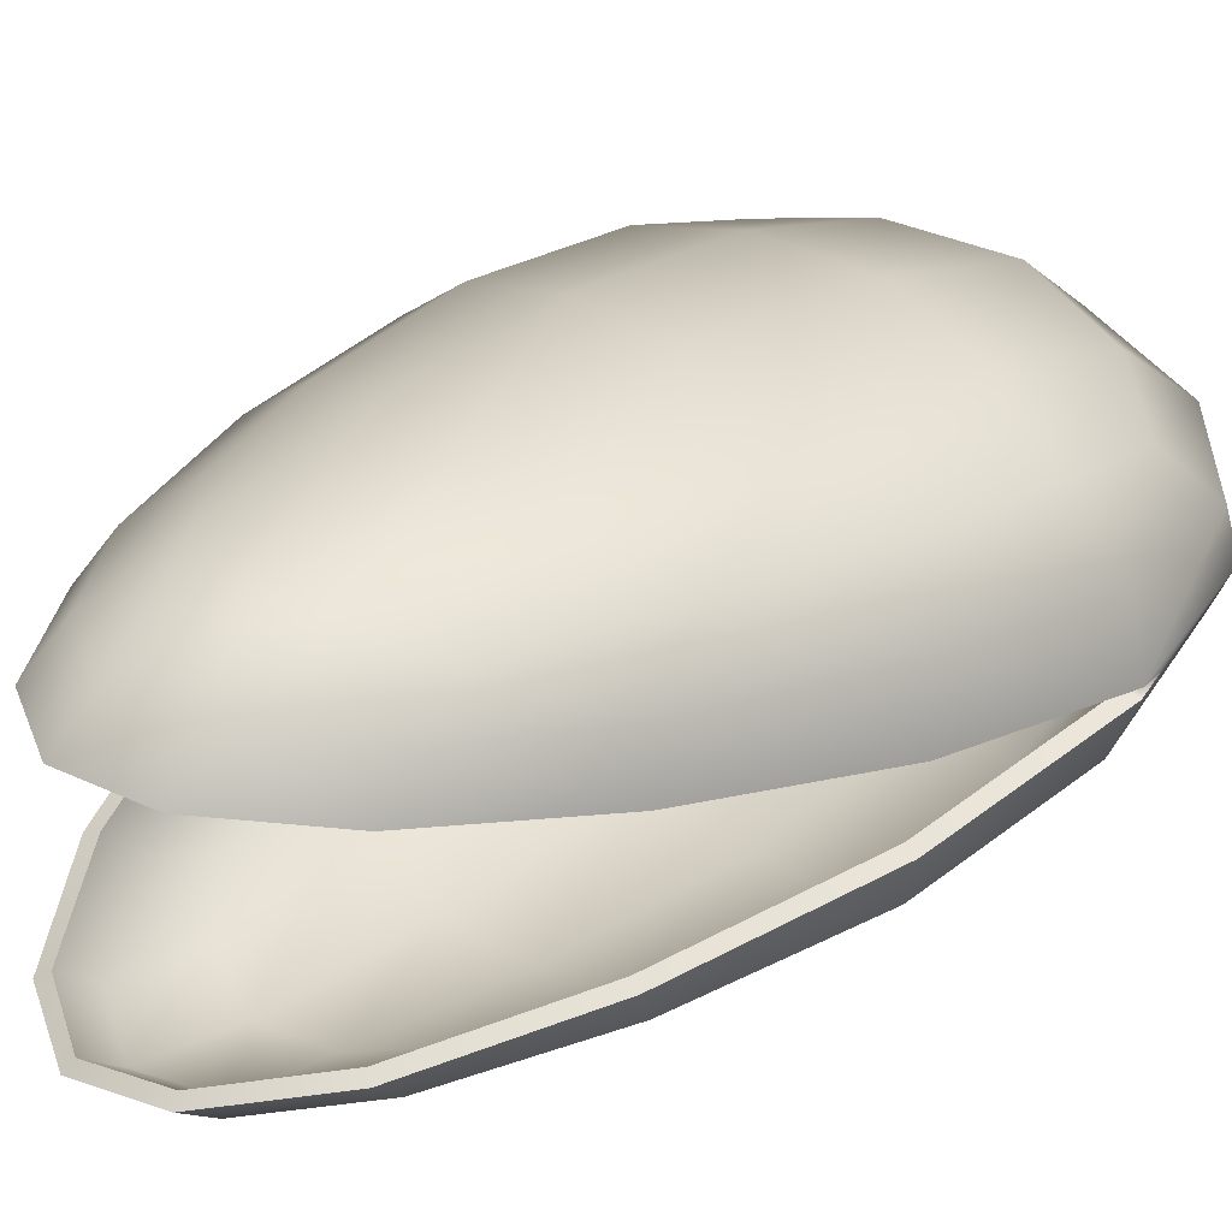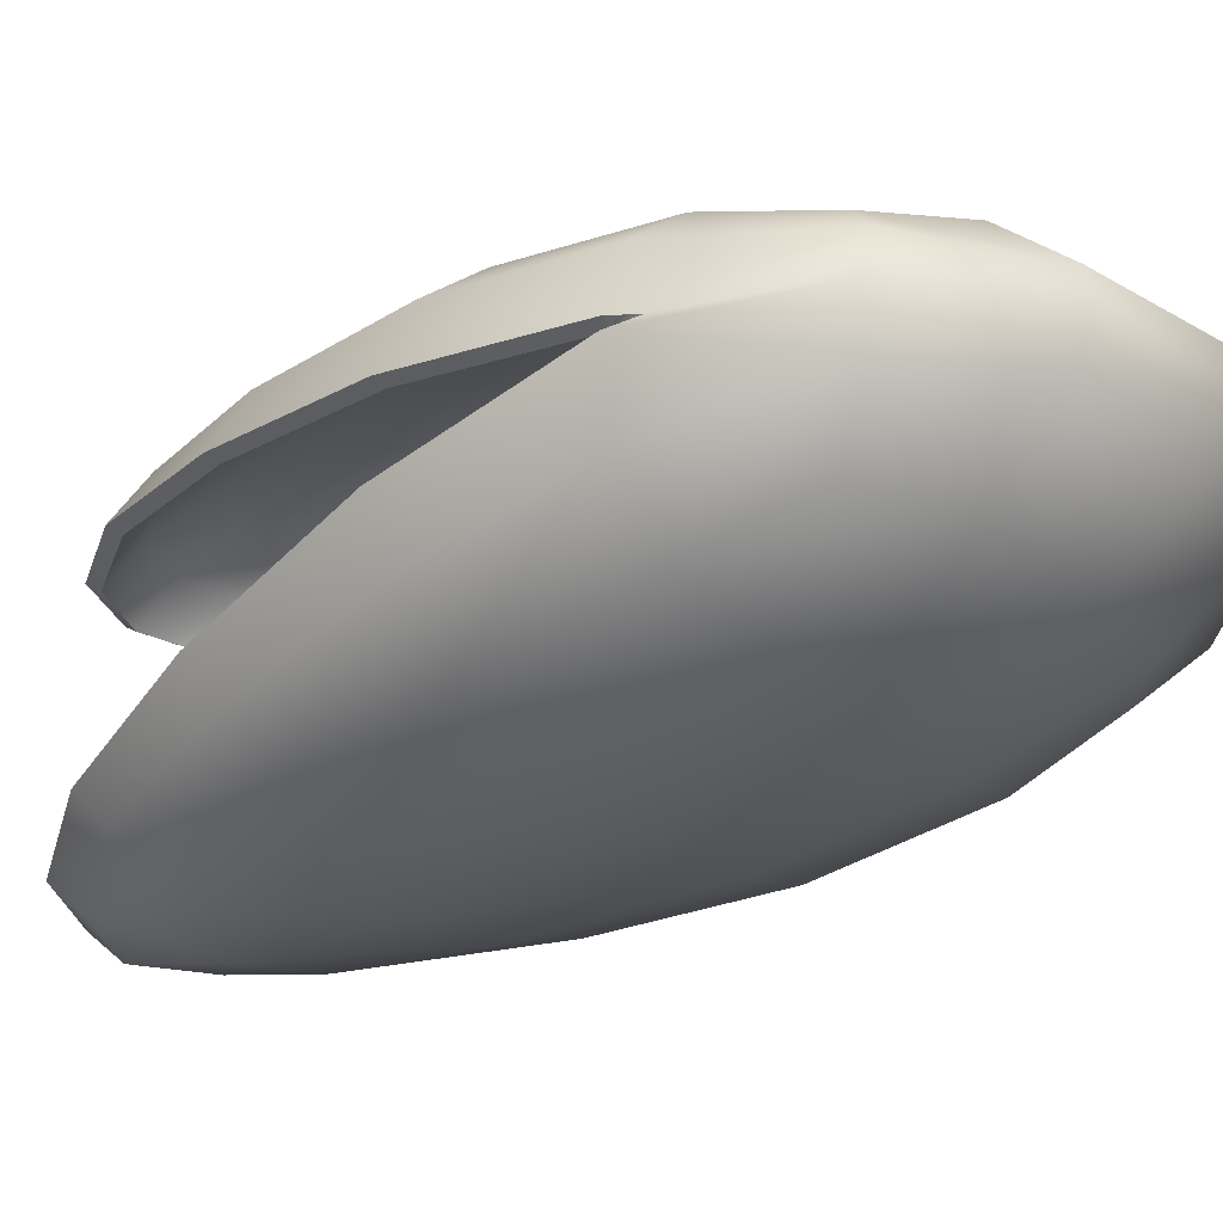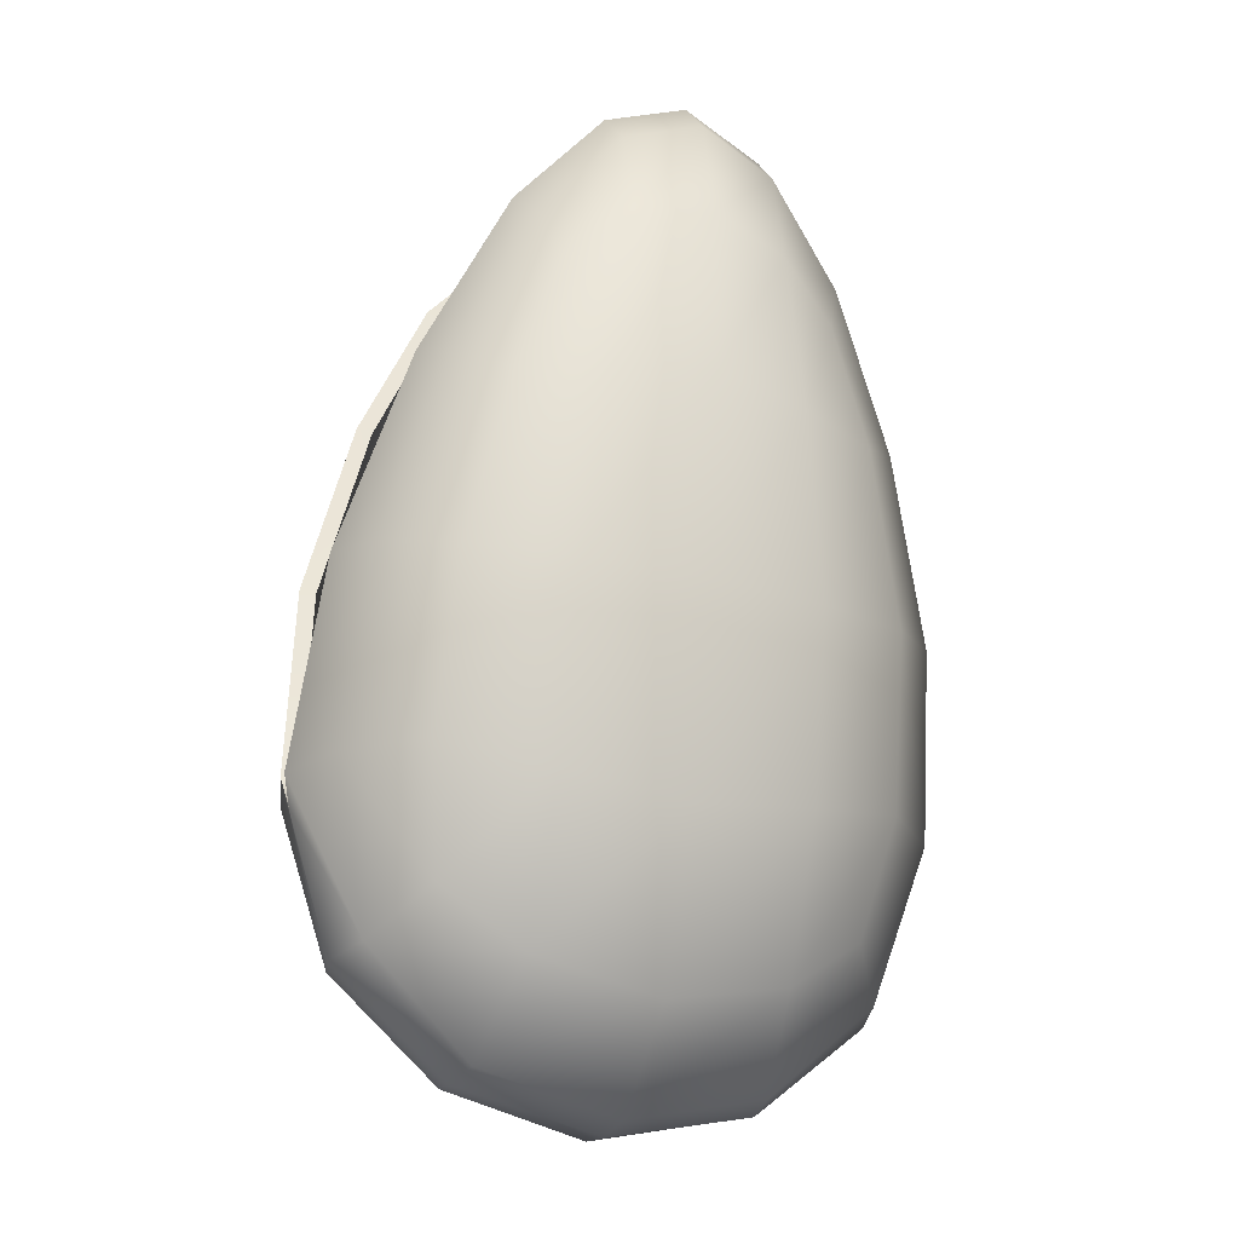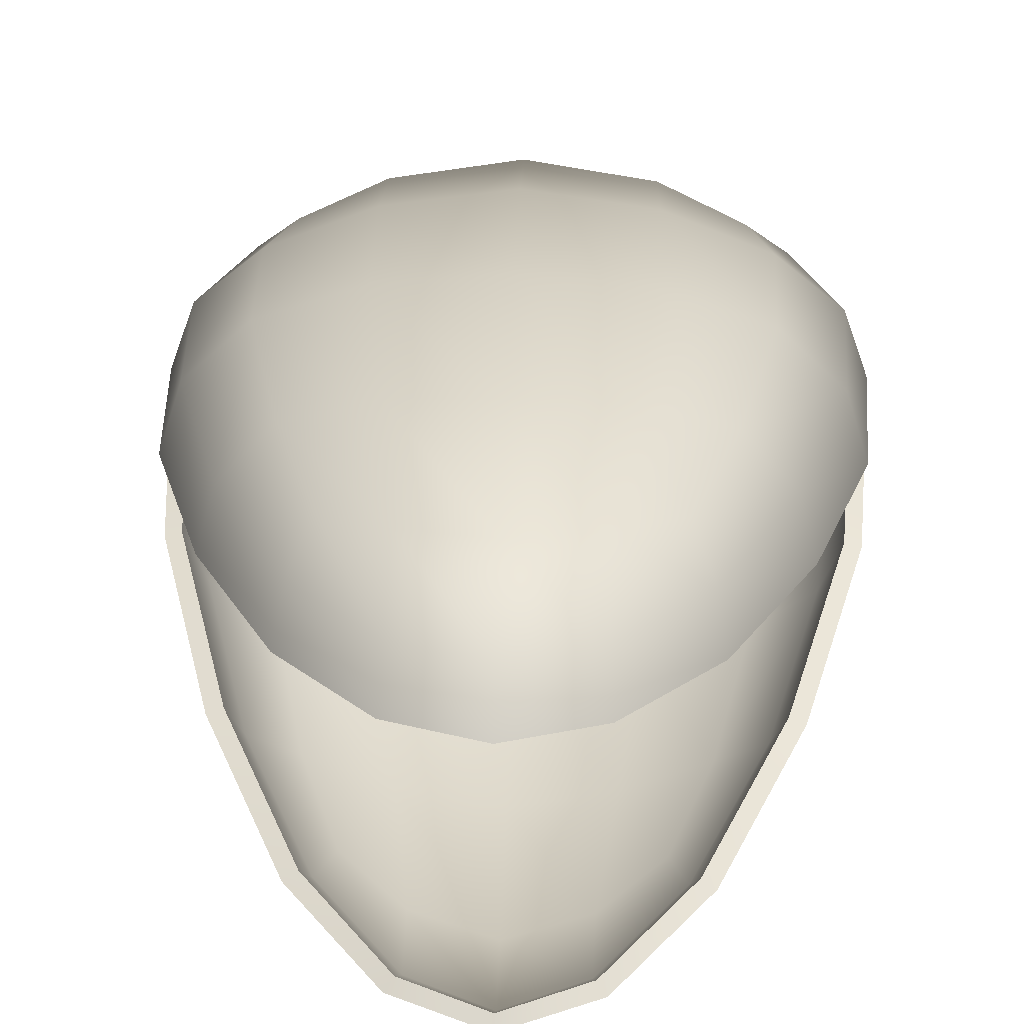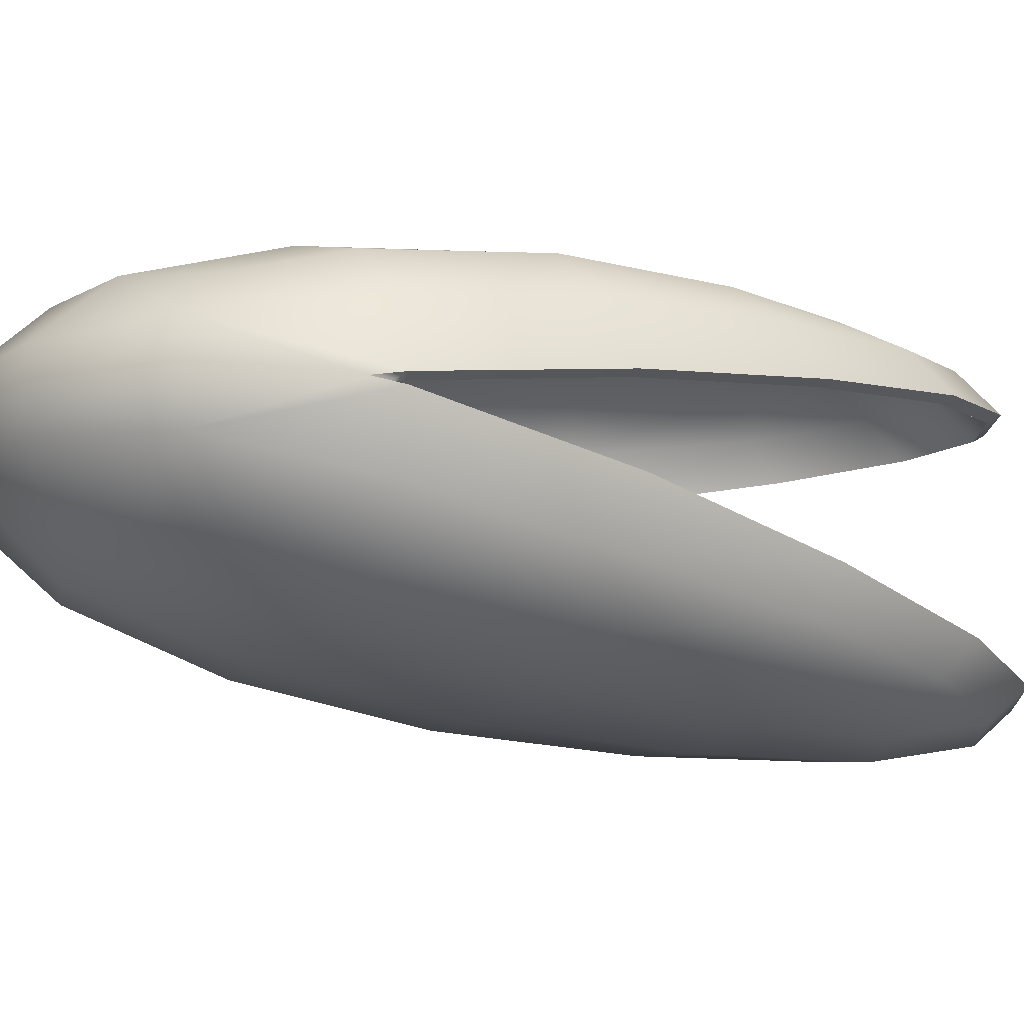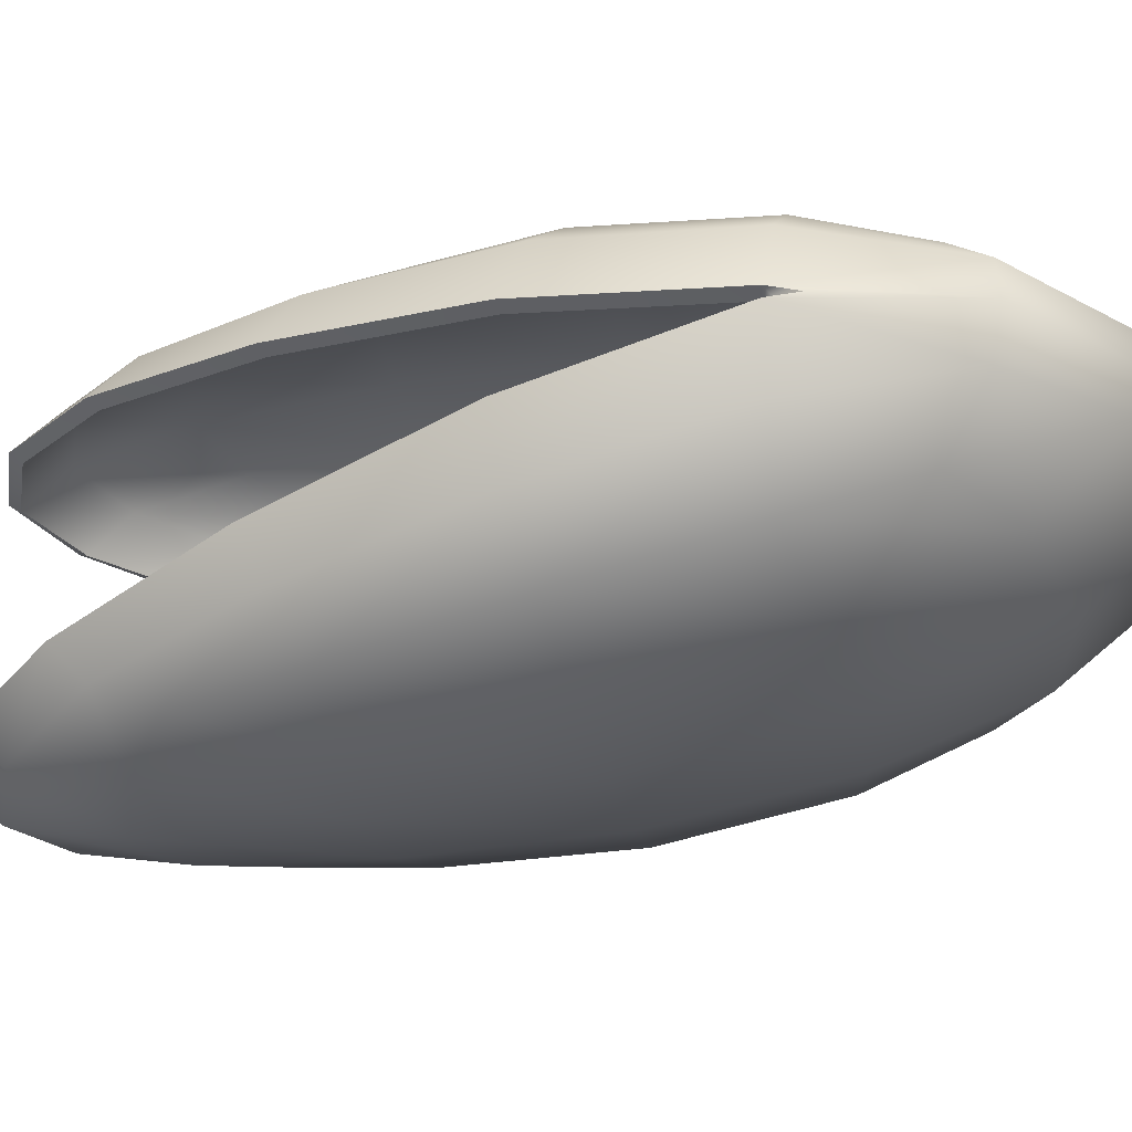
<metadata>
{"format":"obj","ext":"obj","renderer":"f3d","projection":"perspective","resolution":1024,"background":"white","views":[{"elev":36.4,"azim":-130.6,"up":"+Z"},{"elev":-25.8,"azim":-56.6,"up":"+Z"},{"elev":-23.3,"azim":153.7,"up":"+Y"},{"elev":32.9,"azim":-178.4,"up":"+Z"},{"elev":-12.9,"azim":69.2,"up":"+Z"},{"elev":-29.3,"azim":-78.3,"up":"+Z"}]}
</metadata>
<code>
v  -8.909 55.64 -21.2
v  -4.168 59.39 -22.79
v  -5.547 47.14 -22.83
v  -12.07 46.42 -20.74
v  2.09 61.24 -23.54
v  2.09 48.09 -23.62
v  -7.243 32.71 -21.58
v  -15.03 33.12 -19.24
v  2.09 32.57 -22.36
v  8.348 59.39 -22.79
v  13.09 55.64 -21.2
v  16.25 46.42 -20.74
v  9.727 47.14 -22.83
v  19.21 33.12 -19.24
v  11.42 32.71 -21.58
v  18.2 11.23 -13.73
v  11.91 7.063 -14.53
v  11.82 18.54 -18.86
v  19.81 20.03 -16.57
v  2.09 5.001 -14.95
v  2.09 17.32 -19.54
v  -7.731 7.063 -14.53
v  -14.02 11.23 -13.73
v  -15.63 20.03 -16.57
v  -7.645 18.54 -18.86
v  8.321 67.05 -21.33
v  14.5 59.93 -19.72
v  2.09 69.42 -22.01
v  8.594 69.99 -18.78
v  15.13 62.39 -17.04
v  2.09 72.54 -19.36
v  -10.32 59.93 -19.72
v  -4.141 67.05 -21.33
v  -10.95 62.39 -17.04
v  -4.413 69.99 -18.78
v  24.87 19.68 -12.36
v  21.56 7.91 -9.721
v  23.9 33.8 -15.37
v  26.12 17.27 -6.768
v  22.68 7.231 -6.274
v  26.73 19.49 -7.272
v  25.47 34.62 -10.72
v  19.96 48.04 -17.73
v  21.07 49.76 -14.17
v  -9.051 0.6753 -8.757
v  -17.38 7.91 -9.721
v  2.09 -1.812 -8.72
v  13.23 0.6753 -8.757
v  -15.78 48.04 -17.73
v  -19.72 33.8 -15.37
v  -16.89 49.76 -14.17
v  -21.29 34.62 -10.72
v  -20.69 19.68 -12.36
v  -22.55 19.49 -7.272
v  -5.21 47.03 -21.97
v  -3.745 59.09 -21.96
v  -8.235 55.37 -20.47
v  -11.37 46.24 -20.01
v  2.094 48.01 -22.73
v  2.093 60.93 -22.66
v  -6.922 32.77 -20.73
v  -14.3 33.12 -18.53
v  2.09 32.65 -21.48
v  15.55 46.24 -20.01
v  12.42 55.34 -20.47
v  7.922 59.09 -21.96
v  9.394 47.04 -21.97
v  18.48 33.13 -18.53
v  11.1 32.78 -20.73
v  11.48 18.84 -18.06
v  11.51 7.703 -13.88
v  17.51 11.71 -13.13
v  19.09 20.29 -15.91
v  2.088 17.65 -18.71
v  2.095 5.719 -14.29
v  -14.91 20.29 -15.9
v  -13.34 11.74 -13.14
v  -7.323 7.715 -13.89
v  -7.305 18.84 -18.06
v  7.738 66.41 -20.65
v  13.62 59.47 -19.16
v  2.088 68.66 -21.26
v  7.961 69.18 -18.23
v  14.16 61.83 -16.64
v  2.087 71.58 -18.73
v  -9.428 59.48 -19.17
v  -3.556 66.42 -20.65
v  -9.979 61.83 -16.64
v  -3.777 69.18 -18.23
v  23.8 19.89 -11.97
v  20.66 8.536 -9.376
v  22.81 33.71 -14.95
v  21.65 7.951 -6.31
v  25.3 18.74 -6.84
v  25.55 19.68 -7.061
v  24.29 34.48 -10.49
v  18.94 47.75 -17.27
v  19.95 49.41 -13.88
v  -8.563 1.666 -8.461
v  -16.5 8.552 -9.374
v  2.099 -0.7053 -8.44
v  -17.48 7.965 -6.31
v  -8.985 1.105 -5.973
v  2.099 -1.264 -5.856
v  12.75 1.669 -8.462
v  13.17 1.106 -5.973
v  -14.76 47.74 -17.27
v  -18.63 33.7 -14.95
v  -15.77 49.41 -13.87
v  -20.11 34.47 -10.49
v  -19.62 19.89 -11.97
v  -21.12 18.72 -6.839
v  -21.37 19.68 -7.064
v  -21.94 17.27 -6.768
v  -9.526 0.014 -5.919
v  -18.5 7.231 -6.274
v  2.09 -2.464 -5.797
v  13.71 0.014 -5.919
v  -8.909 53.94 3.976
v  -12.07 44.72 4.419
v  -5.547 45.17 6.451
v  -4.168 57.5 5.2
v  2.09 46.02 7.151
v  2.09 59.27 5.774
v  -15.03 31.54 4.226
v  -7.243 30.81 6.617
v  2.09 30.57 7.418
v  8.348 57.5 5.2
v  9.727 45.17 6.451
v  16.25 44.72 4.419
v  13.09 53.94 3.976
v  11.42 30.81 6.617
v  19.21 31.54 4.226
v  18.2 10.25 0.8393
v  19.81 18.72 2.831
v  11.82 16.91 5.275
v  11.91 5.946 2.05
v  2.09 15.6 6.083
v  2.09 3.813 2.677
v  -7.731 5.946 2.05
v  -7.645 16.91 5.275
v  -15.63 18.72 2.831
v  -14.02 10.25 0.8393
v  14.5 58.46 2.064
v  8.321 65.41 2.981
v  2.09 67.71 3.433
v  15.13 61.3 -0.8766
v  8.594 68.72 0.1166
v  2.09 71.21 0.4493
v  -4.141 65.41 2.981
v  -10.32 58.46 2.064
v  -4.413 68.72 0.1166
v  -10.95 61.3 -0.8766
v  21.56 7.448 -2.871
v  24.87 18.94 -1.378
v  23.9 32.75 0.2563
v  26.73 19.43 -6.479
v  25.47 34.21 -4.502
v  19.96 46.76 1.232
v  21.07 48.98 -2.526
v  -17.38 7.448 -2.871
v  -9.051 0.2959 -3.128
v  2.09 -2.203 -2.92
v  13.23 0.2959 -3.128
v  -15.78 46.76 1.232
v  -19.72 32.75 0.2563
v  -16.89 48.98 -2.526
v  -21.29 34.21 -4.502
v  -20.69 18.94 -1.378
v  -22.55 19.43 -6.479
v  -5.21 45.17 5.599
v  -11.37 44.64 3.702
v  -8.235 53.77 3.26
v  -3.745 57.32 4.394
v  2.094 46.05 6.263
v  2.093 59.07 4.917
v  -6.922 30.99 5.756
v  -14.3 31.64 3.507
v  2.09 30.77 6.527
v  15.55 44.65 3.701
v  9.394 45.18 5.598
v  7.922 57.31 4.397
v  12.42 53.75 3.263
v  18.48 31.64 3.507
v  11.1 30.99 5.756
v  11.48 17.32 4.443
v  19.09 19.07 2.132
v  17.51 10.81 0.1805
v  11.51 6.677 1.339
v  2.088 16.03 5.218
v  2.095 4.624 1.946
v  -14.91 19.07 2.132
v  -7.305 17.32 4.442
v  -7.323 6.688 1.348
v  -13.34 10.84 0.1882
v  7.738 64.86 2.355
v  13.62 58.08 1.545
v  2.088 67.05 2.744
v  7.961 67.98 -0.3551
v  14.16 60.79 -1.228
v  2.087 70.32 -0.0855
v  -9.428 58.08 1.548
v  -3.556 64.87 2.355
v  -9.979 60.8 -1.233
v  -3.777 67.98 -0.3531
v  23.8 19.2 -1.789
v  20.66 8.126 -3.281
v  22.81 32.71 -0.155
v  25.55 19.66 -6.711
v  24.29 34.09 -4.722
v  18.94 46.53 0.7964
v  19.95 48.66 -2.78
v  -8.563 1.333 -3.523
v  -16.5 8.141 -3.284
v  2.099 -1.051 -3.311
v  12.75 1.336 -3.522
v  -14.76 46.52 0.7947
v  -18.63 32.7 -0.1551
v  -15.77 48.66 -2.787
v  -20.11 34.08 -4.722
v  -19.62 19.2 -1.788
v  -21.37 19.66 -6.707
g Box001
f 1 2 3 4
f 2 5 6 3
f 4 3 7 8
f 3 6 9 7
f 10 11 12 13
f 13 12 14 15
f 5 10 13 6
f 6 13 15 9
f 16 17 18 19
f 17 20 21 18
f 19 18 15 14
f 18 21 9 15
f 22 23 24 25
f 25 24 8 7
f 20 22 25 21
f 21 25 7 9
f 11 10 26 27
f 10 5 28 26
f 27 26 29 30
f 26 28 31 29
f 2 1 32 33
f 33 32 34 35
f 5 2 33 28
f 28 33 35 31
f 16 19 36 37
f 19 14 38 36
f 39 40 37 41
f 41 37 36
f 36 38 42 41
f 12 11 27 43
f 43 27 30 44
f 14 12 43 38
f 38 43 44 42
f 23 22 45 46
f 22 20 47 45
f 17 16 37 48
f 20 17 48 47
f 1 4 49 32
f 4 8 50 49
f 32 49 51 34
f 49 50 52 51
f 24 23 46 53
f 8 24 53 50
f 50 53 54 52
f 55 56 57 58
f 59 60 56 55
f 61 55 58 62
f 63 59 55 61
f 64 65 66 67
f 68 64 67 69
f 67 66 60 59
f 69 67 59 63
f 70 71 72 73
f 74 75 71 70
f 69 70 73 68
f 63 74 70 69
f 76 77 78 79
f 62 76 79 61
f 79 78 75 74
f 61 79 74 63
f 80 66 65 81
f 82 60 66 80
f 83 80 81 84
f 85 82 80 83
f 86 57 56 87
f 88 86 87 89
f 87 56 60 82
f 89 87 82 85
f 90 73 72 91
f 92 68 73 90
f 93 94 95 91
f 91 95 90
f 96 92 90 95
f 81 65 64 97
f 84 81 97 98
f 97 64 68 92
f 98 97 92 96
f 99 78 77 100
f 101 75 78 99
f 100 102 103 99
f 99 103 104 101
f 91 72 71 105
f 106 93 91 105
f 105 71 75 101
f 104 106 105 101
f 107 58 57 86
f 108 62 58 107
f 109 107 86 88
f 110 108 107 109
f 100 77 76 111
f 112 102 100 113
f 111 113 100
f 111 76 62 108
f 113 111 108 110
f 83 84 30 29
f 85 83 29 31
f 88 89 35 34
f 89 85 31 35
f 96 95 41 42
f 84 98 44 30
f 98 96 42 44
f 109 88 34 51
f 110 109 51 52
f 54 114 112 113
f 113 110 52 54
f 46 45 115 116
f 45 47 117 115
f 118 48 37 40
f 117 47 48 118
f 54 53 46 116
f 114 54 116
f 41 95 94 39
f 119 120 121 122
f 122 121 123 124
f 120 125 126 121
f 121 126 127 123
f 128 129 130 131
f 129 132 133 130
f 124 123 129 128
f 123 127 132 129
f 134 135 136 137
f 137 136 138 139
f 135 133 132 136
f 136 132 127 138
f 140 141 142 143
f 141 126 125 142
f 139 138 141 140
f 138 127 126 141
f 131 144 145 128
f 128 145 146 124
f 144 147 148 145
f 145 148 149 146
f 122 150 151 119
f 150 152 153 151
f 124 146 150 122
f 146 149 152 150
f 134 154 155 135
f 135 155 156 133
f 157 155 154 39
f 154 40 39
f 155 157 158 156
f 130 159 144 131
f 159 160 147 144
f 133 156 159 130
f 156 158 160 159
f 143 161 162 140
f 140 162 163 139
f 137 164 154 134
f 139 163 164 137
f 119 151 165 120
f 120 165 166 125
f 151 153 167 165
f 165 167 168 166
f 142 169 161 143
f 125 166 169 142
f 166 168 170 169
f 171 172 173 174
f 175 171 174 176
f 177 178 172 171
f 179 177 171 175
f 180 181 182 183
f 184 185 181 180
f 181 175 176 182
f 185 179 175 181
f 186 187 188 189
f 190 186 189 191
f 185 184 187 186
f 179 185 186 190
f 192 193 194 195
f 178 177 193 192
f 193 190 191 194
f 177 179 190 193
f 196 197 183 182
f 198 196 182 176
f 199 200 197 196
f 201 199 196 198
f 202 203 174 173
f 204 205 203 202
f 203 198 176 174
f 205 201 198 203
f 206 207 188 187
f 208 206 187 184
f 207 206 209 93
f 209 94 93
f 210 209 206 208
f 197 211 180 183
f 200 212 211 197
f 211 208 184 180
f 212 210 208 211
f 213 214 195 194
f 215 213 194 191
f 214 213 103 102
f 213 215 104 103
f 207 216 189 188
f 106 216 207 93
f 216 215 191 189
f 104 215 216 106
f 217 202 173 172
f 218 217 172 178
f 219 204 202 217
f 220 219 217 218
f 214 221 192 195
f 214 102 112 222
f 221 214 222
f 221 218 178 192
f 222 220 218 221
f 199 148 147 200
f 201 149 148 199
f 204 153 152 205
f 205 152 149 201
f 210 158 157 209
f 200 147 160 212
f 212 160 158 210
f 219 167 153 204
f 220 168 167 219
f 170 222 112 114
f 222 170 168 220
f 161 116 115 162
f 162 115 117 163
f 118 40 154 164
f 117 118 164 163
f 161 169 170 116
f 114 116 170
f 157 39 94 209

</code>
